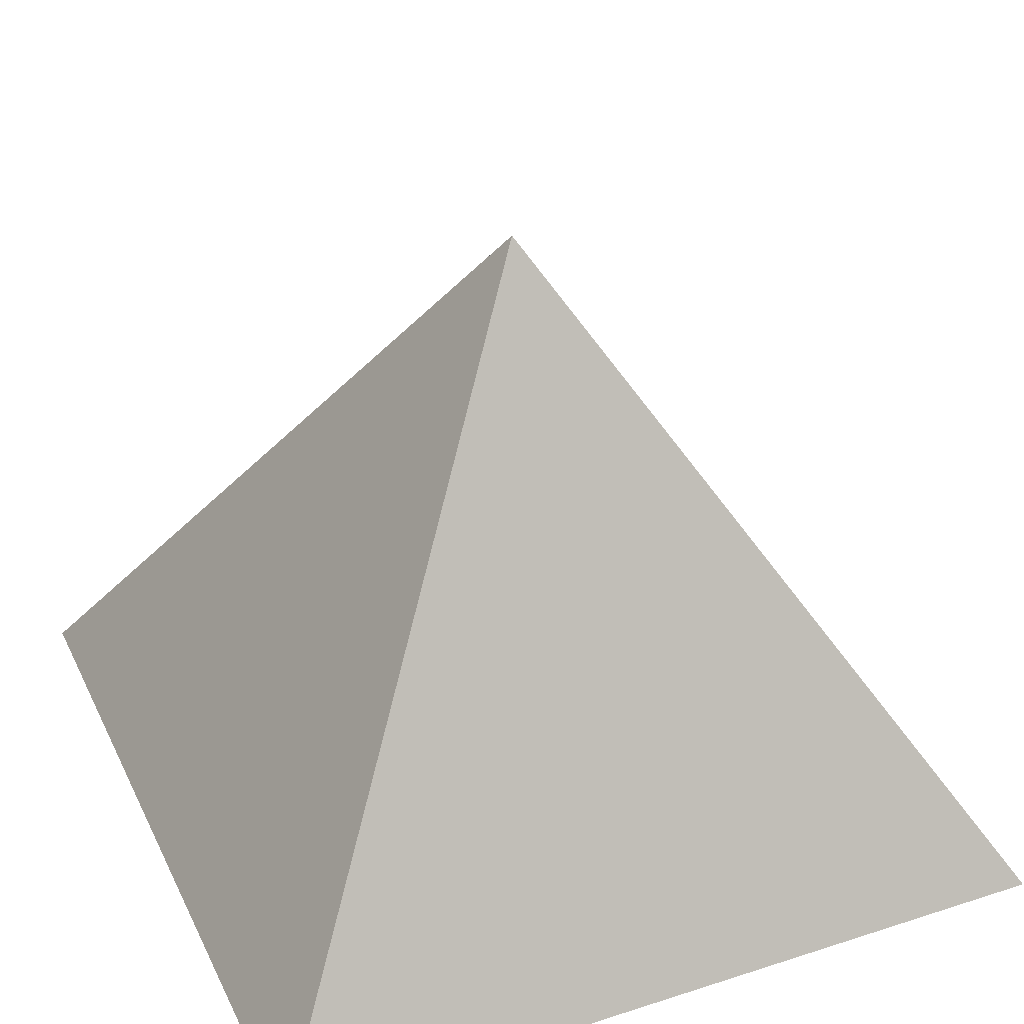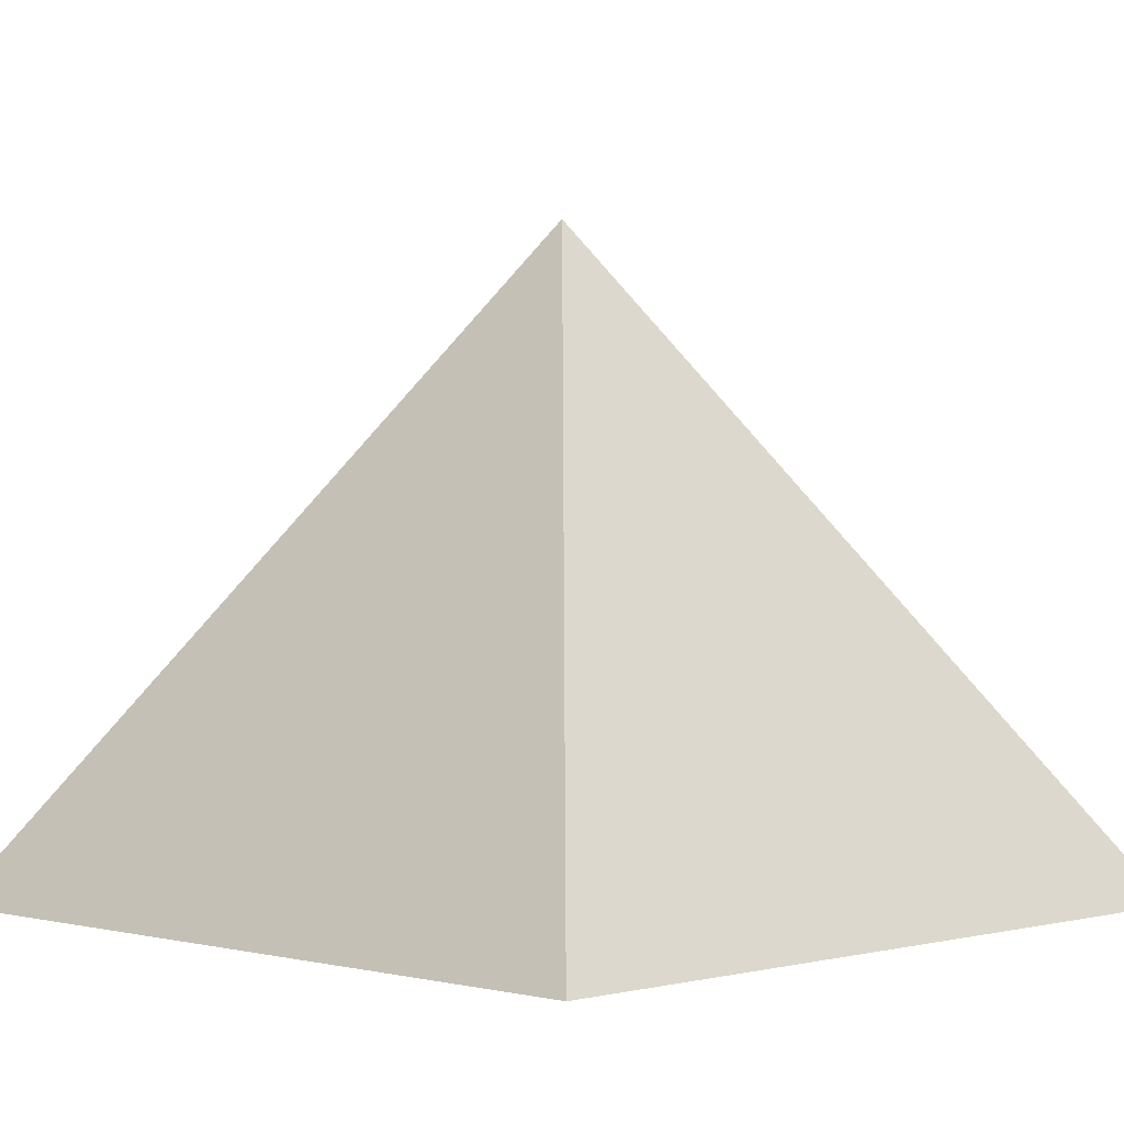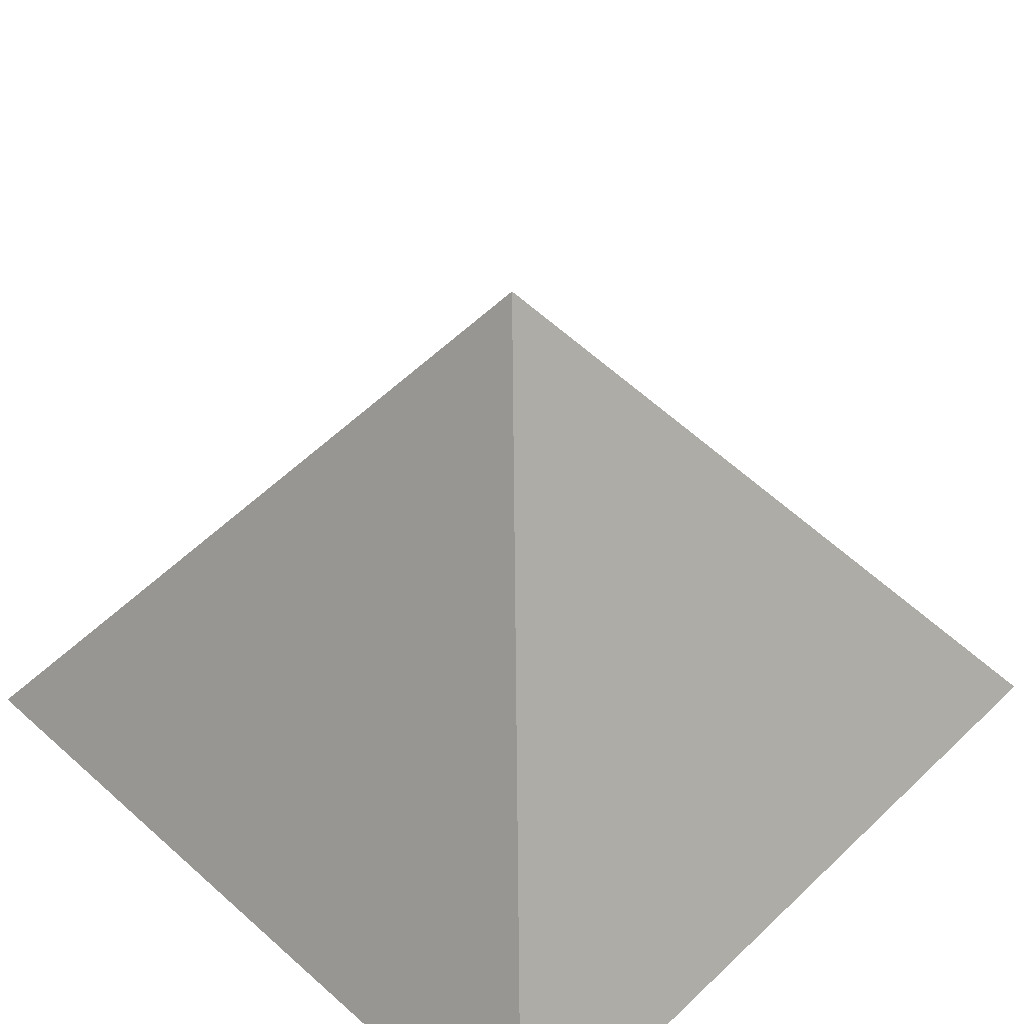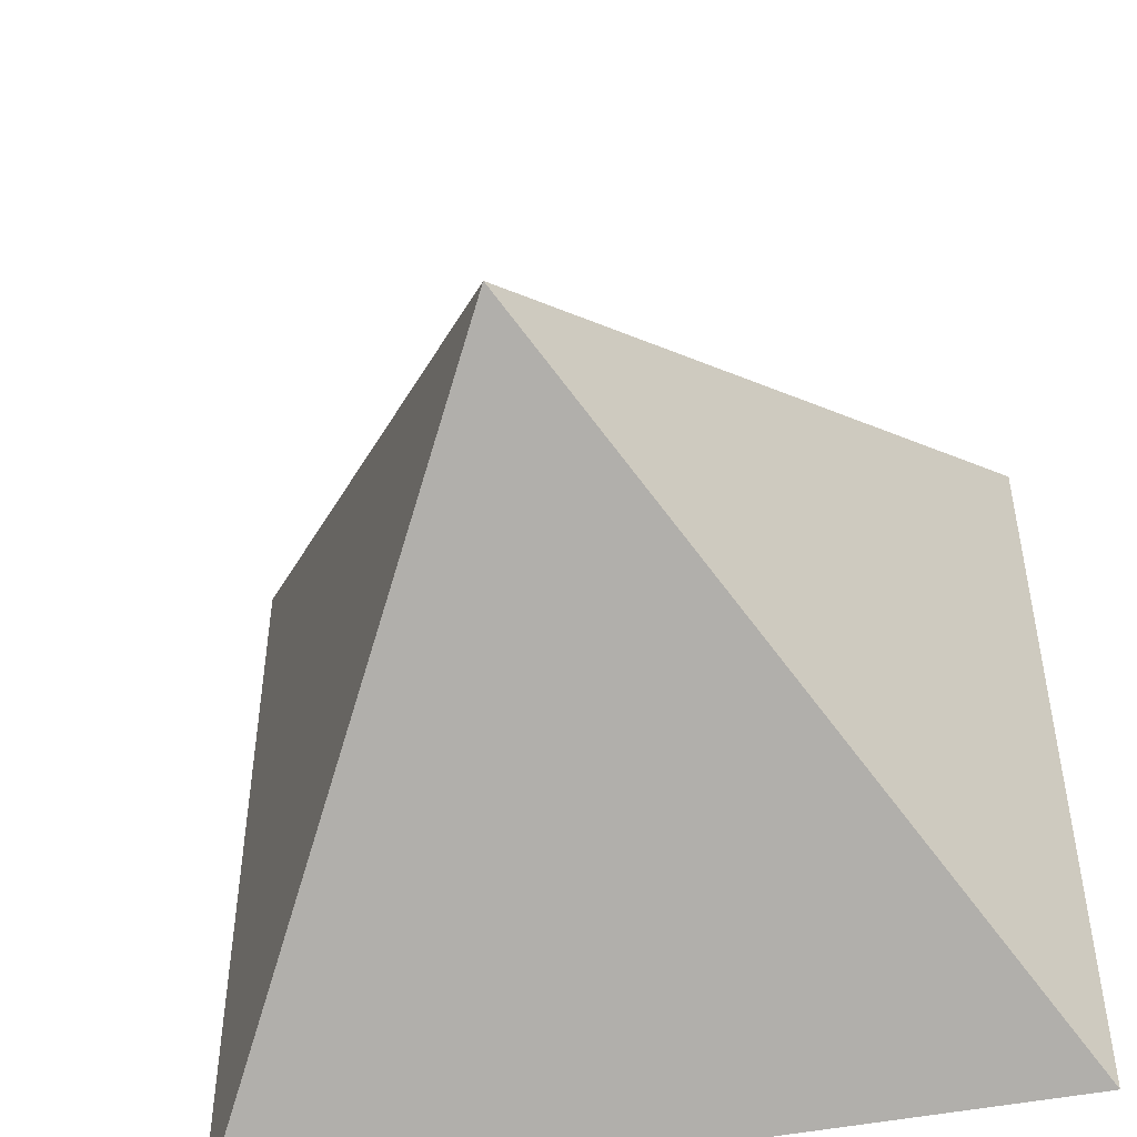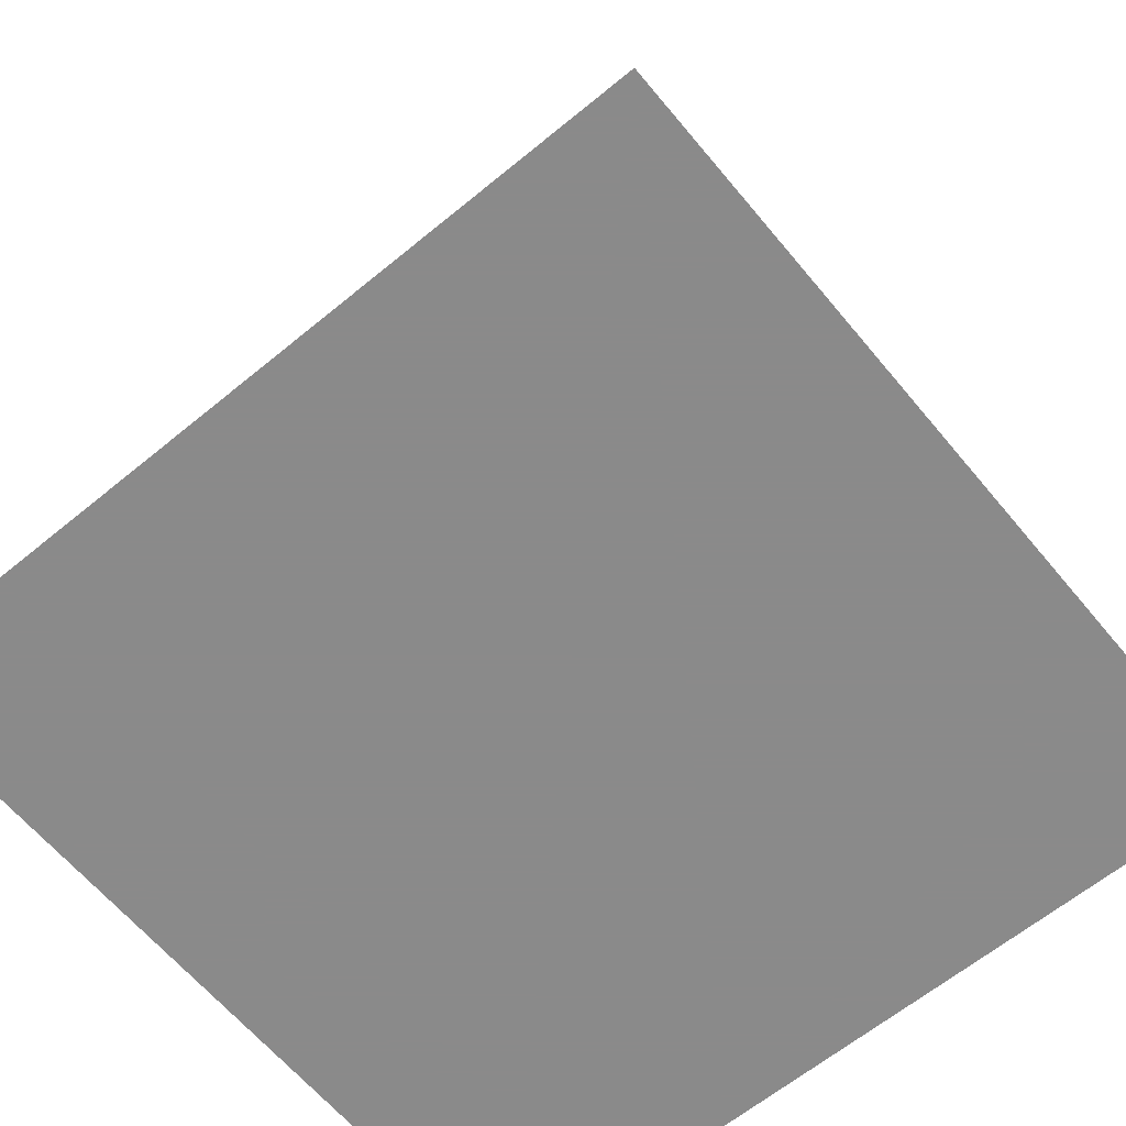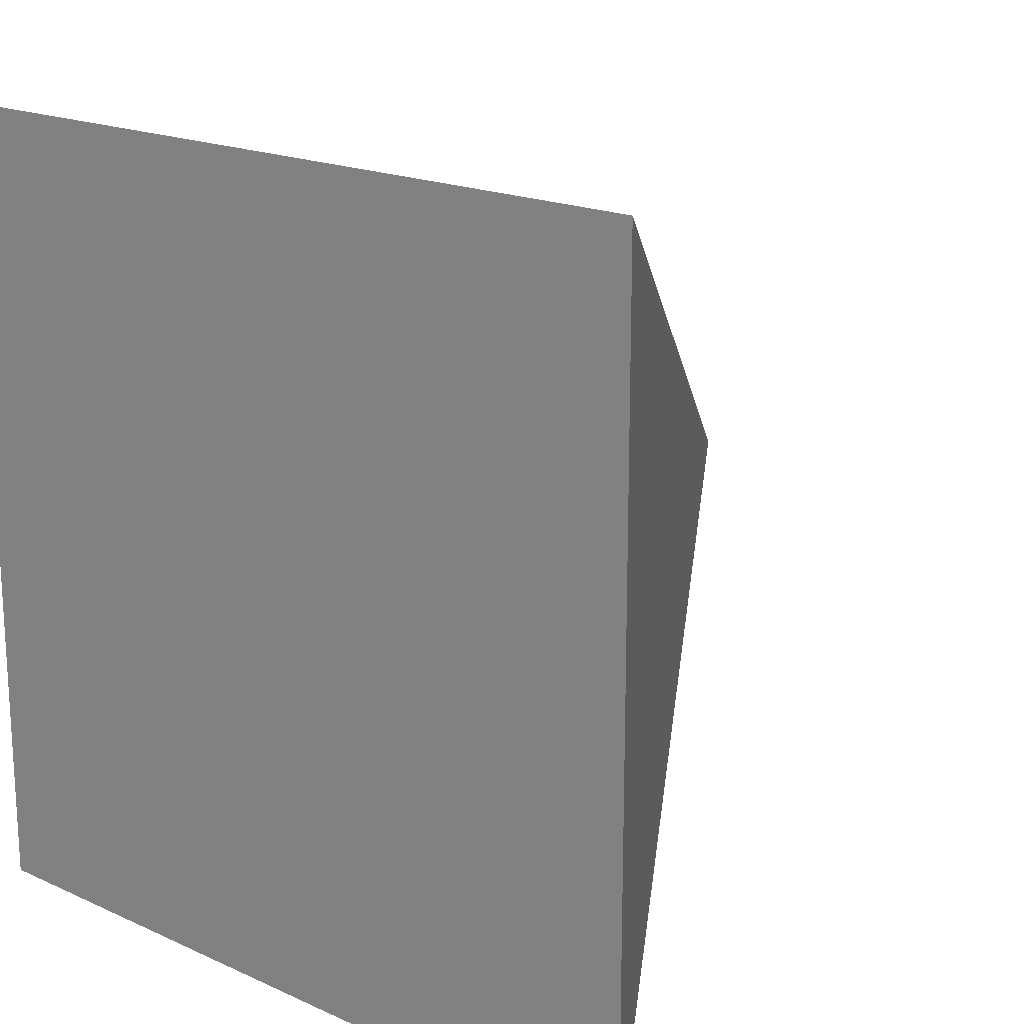
<metadata>
{"format":"obj","ext":"obj","renderer":"f3d","projection":"perspective","resolution":1024,"background":"white","views":[{"elev":35.0,"azim":-113.2,"up":"+Y"},{"elev":-0.3,"azim":134.7,"up":"+Y"},{"elev":50.5,"azim":44.1,"up":"+Y"},{"elev":-48.5,"azim":-167.5,"up":"+Z"},{"elev":-63.6,"azim":129.7,"up":"+Y"},{"elev":18.3,"azim":41.2,"up":"+Z"}]}
</metadata>
<code>
o obj_0
v 10 		-8 		10
v 10 		-8 		-10
v 0 		8 		0
v -10 		-8 		-10
v -10 		-8 		10
g group_0_16768282
f 1 2 3
f 2 4 3
f 5 4 2
f 5 2 1
f 5 1 3
f 4 5 3

</code>
